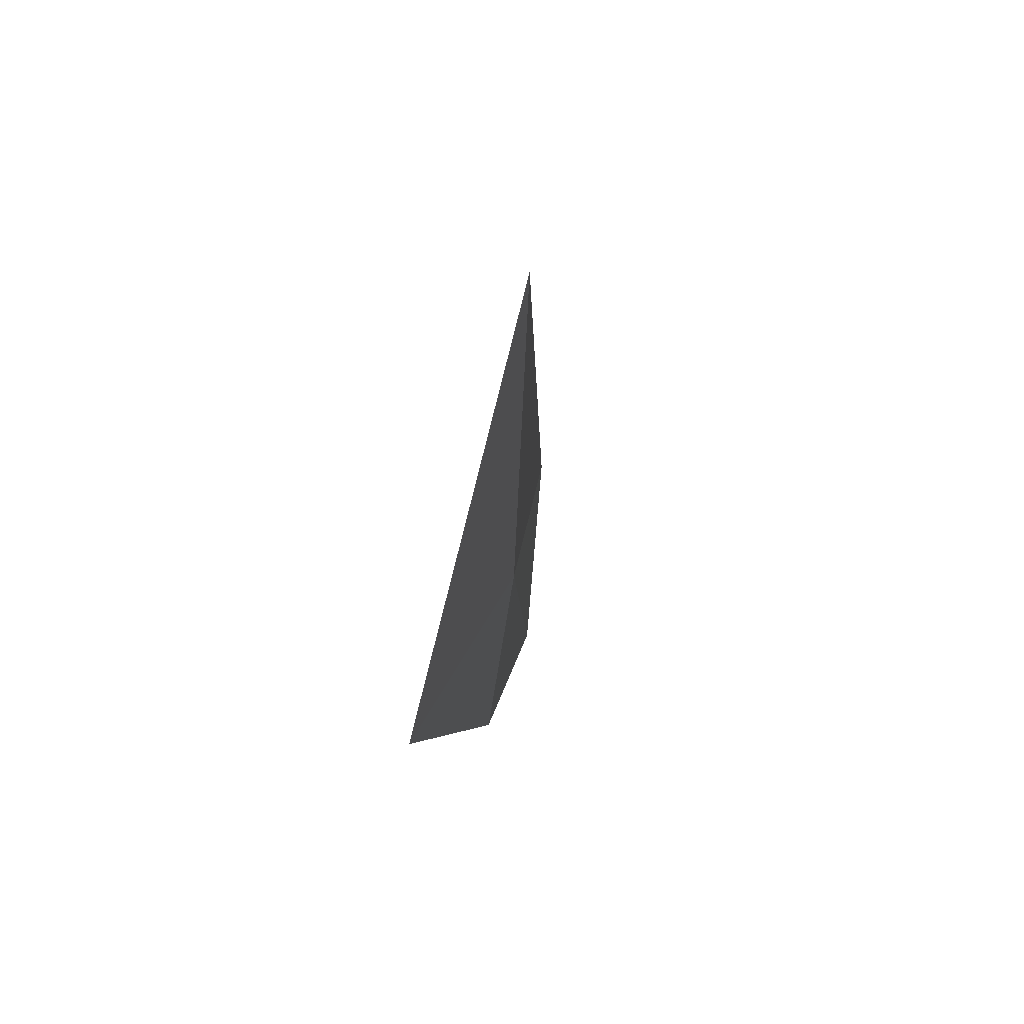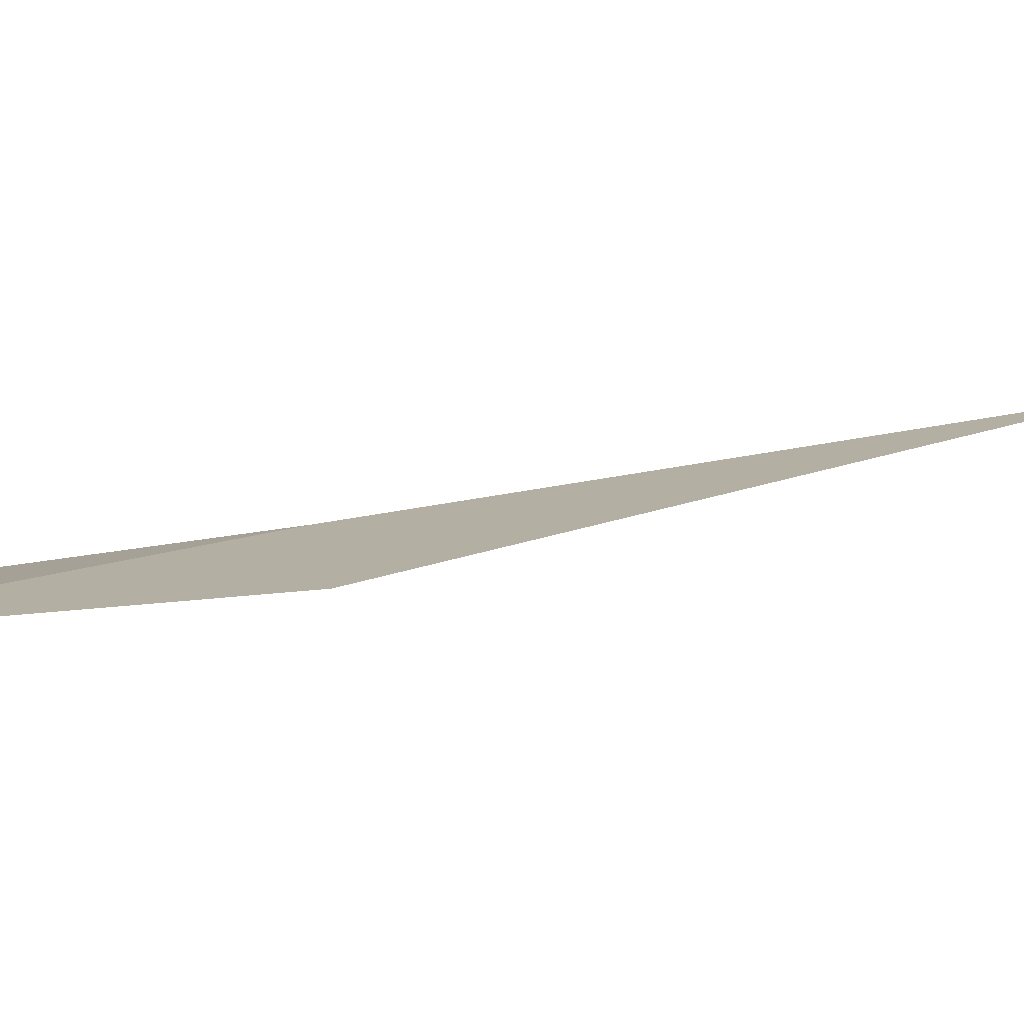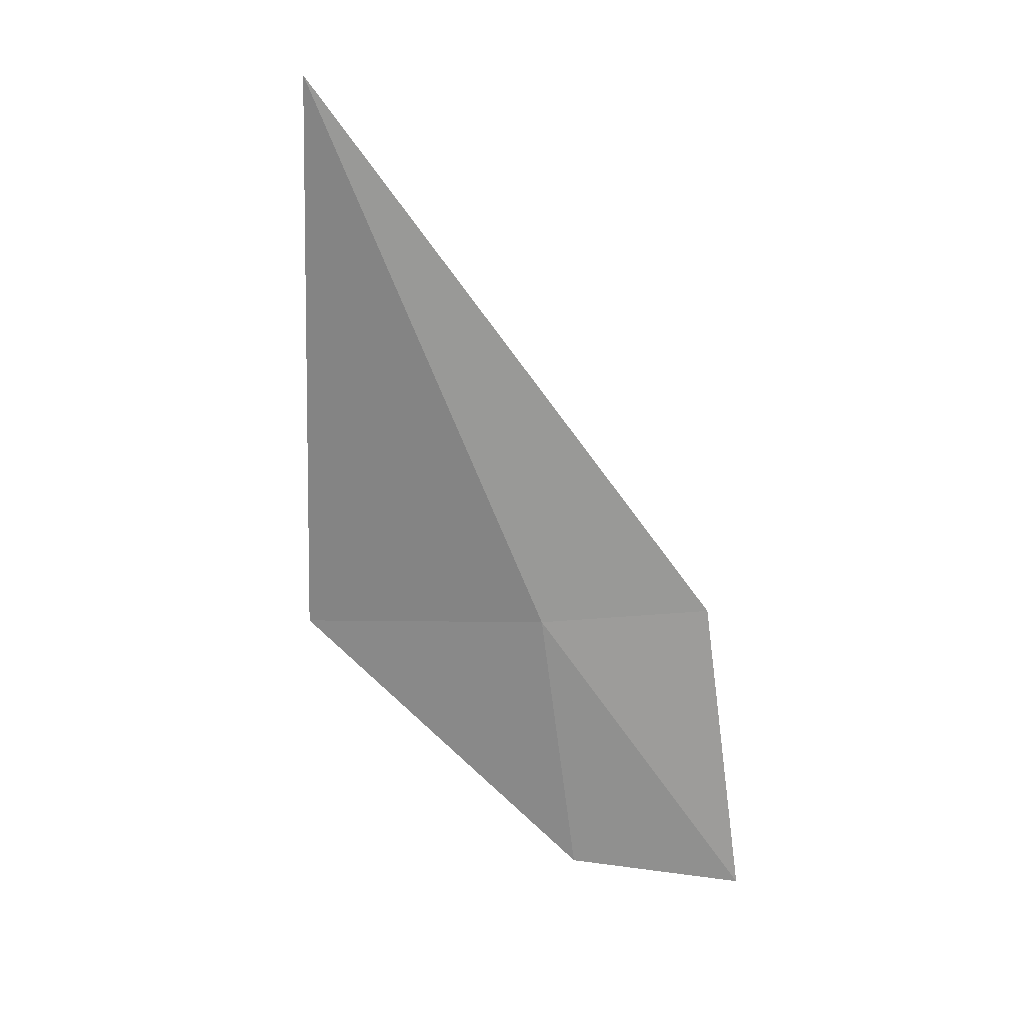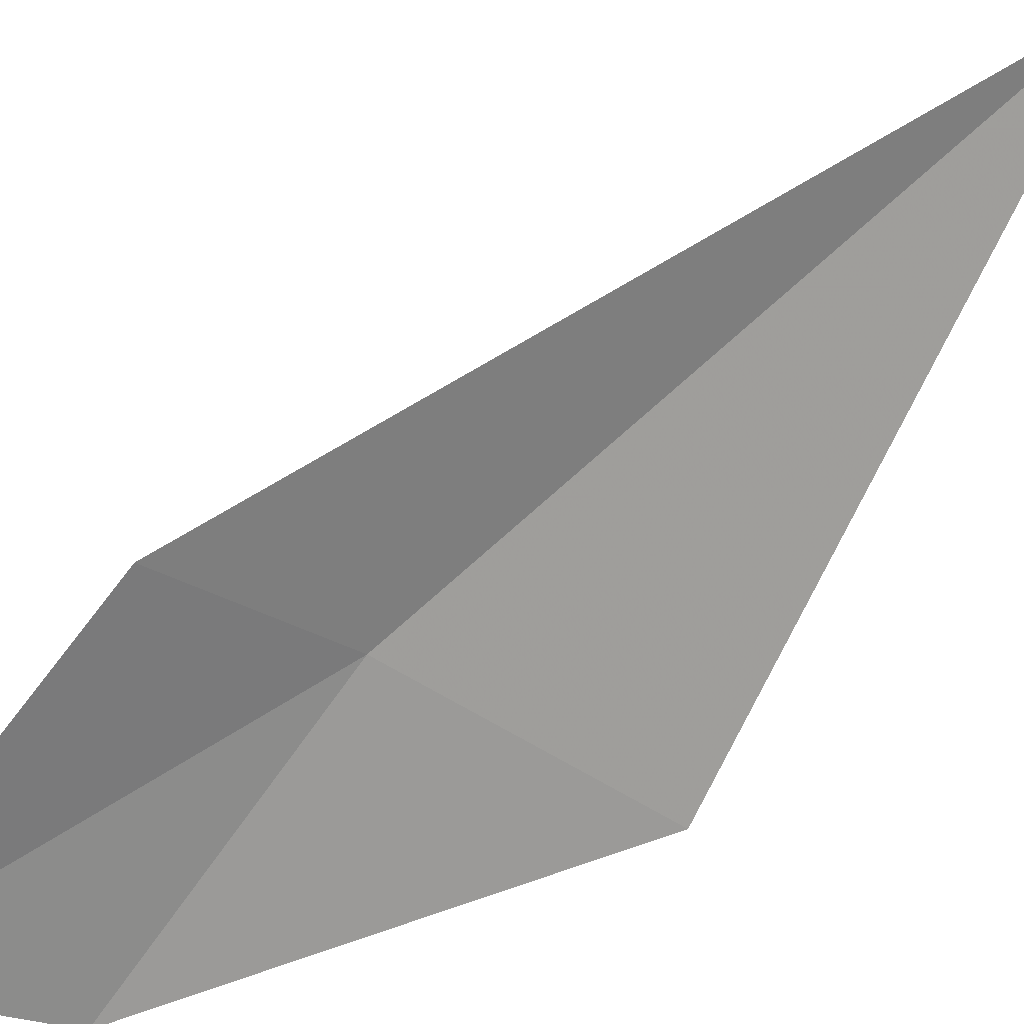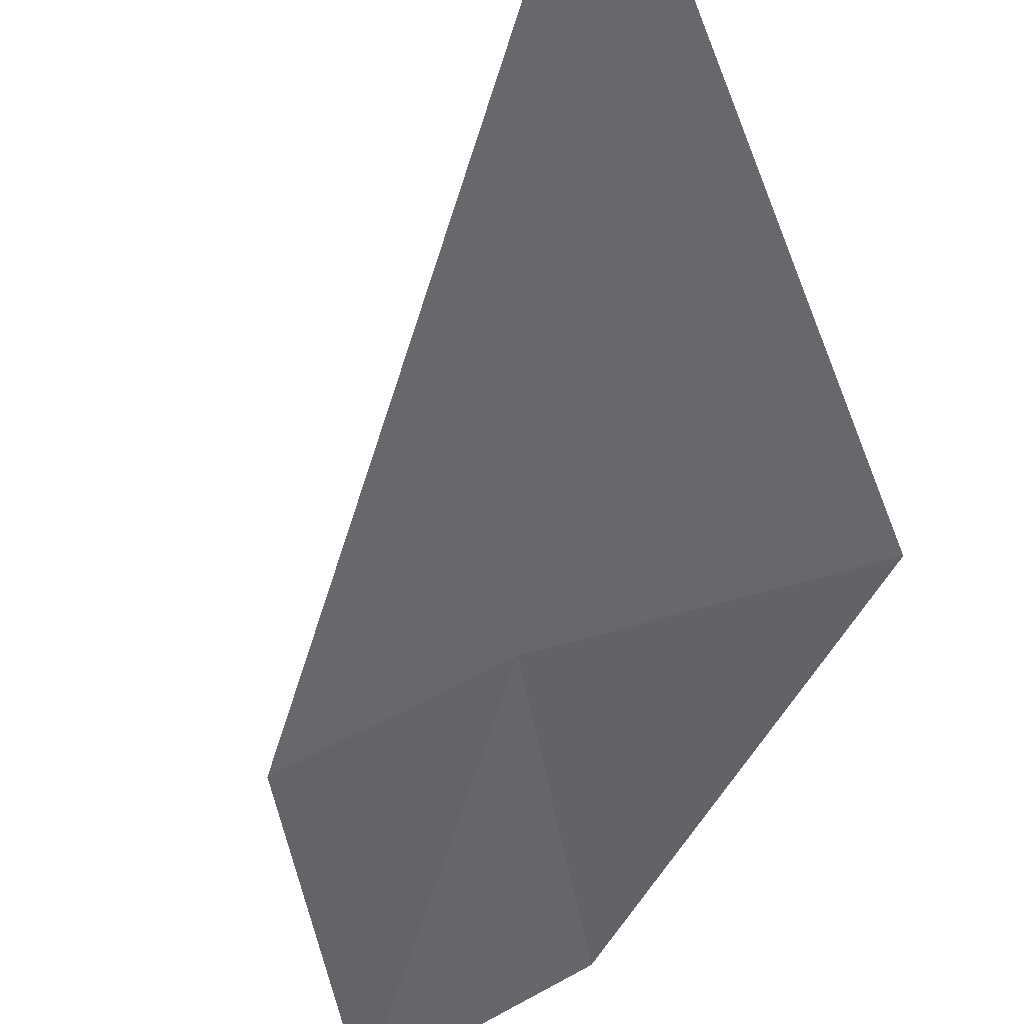
<metadata>
{"format":"obj","ext":"obj","renderer":"f3d","projection":"perspective","resolution":1024,"background":"white","views":[{"elev":42.1,"azim":124.3,"up":"+Z"},{"elev":-12.7,"azim":-94.9,"up":"+Y"},{"elev":16.1,"azim":-160.8,"up":"+Z"},{"elev":-67.1,"azim":-32.6,"up":"+Y"},{"elev":-39.0,"azim":14.3,"up":"+Y"}]}
</metadata>
<code>
v -12.57 -3.804 12.29
v -11.72 -3.661 12.25
v -11.92 -3.317 14.21
v -12.64 -3.979 11.29
v -13.11 -4.045 12.31
v -13.22 -4.181 11.2
f 1 3 2
f 1 2 4
f 1 5 3
f 1 6 5
f 1 4 6

</code>
